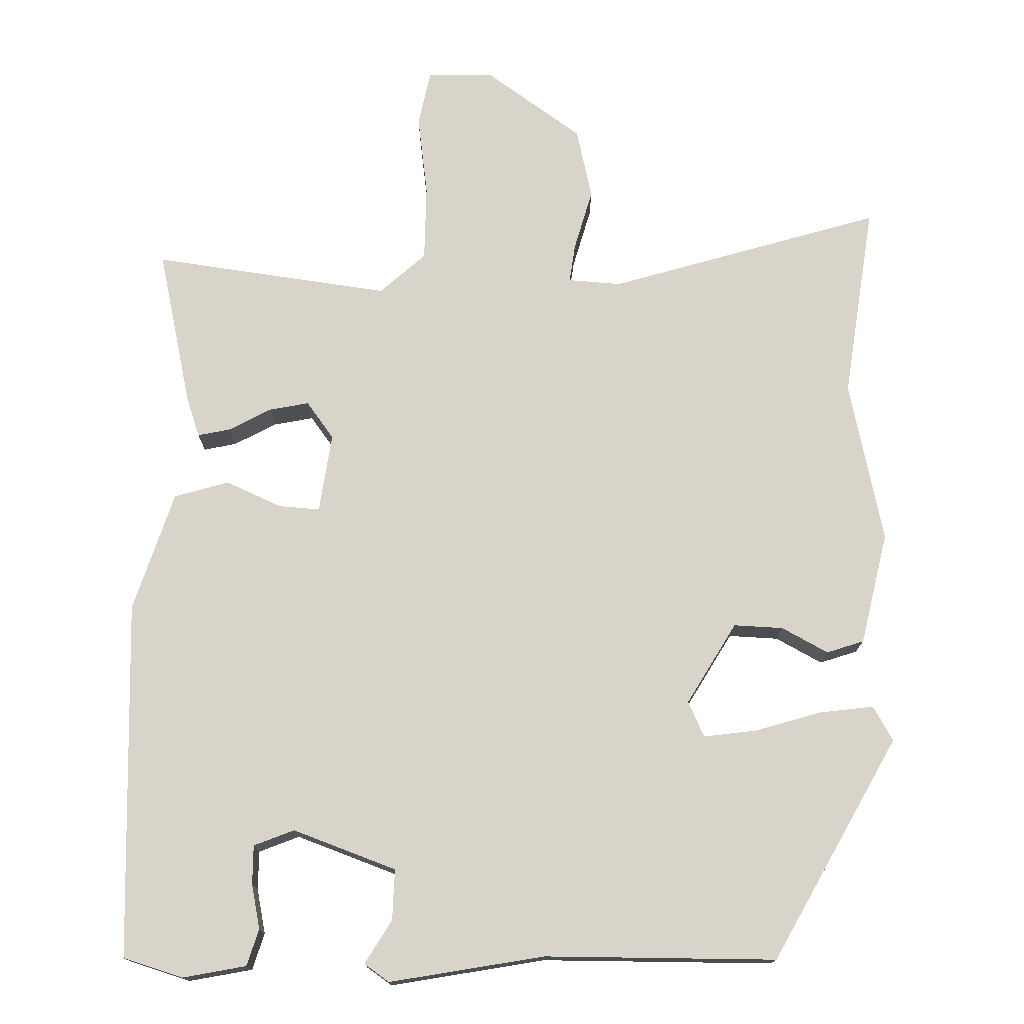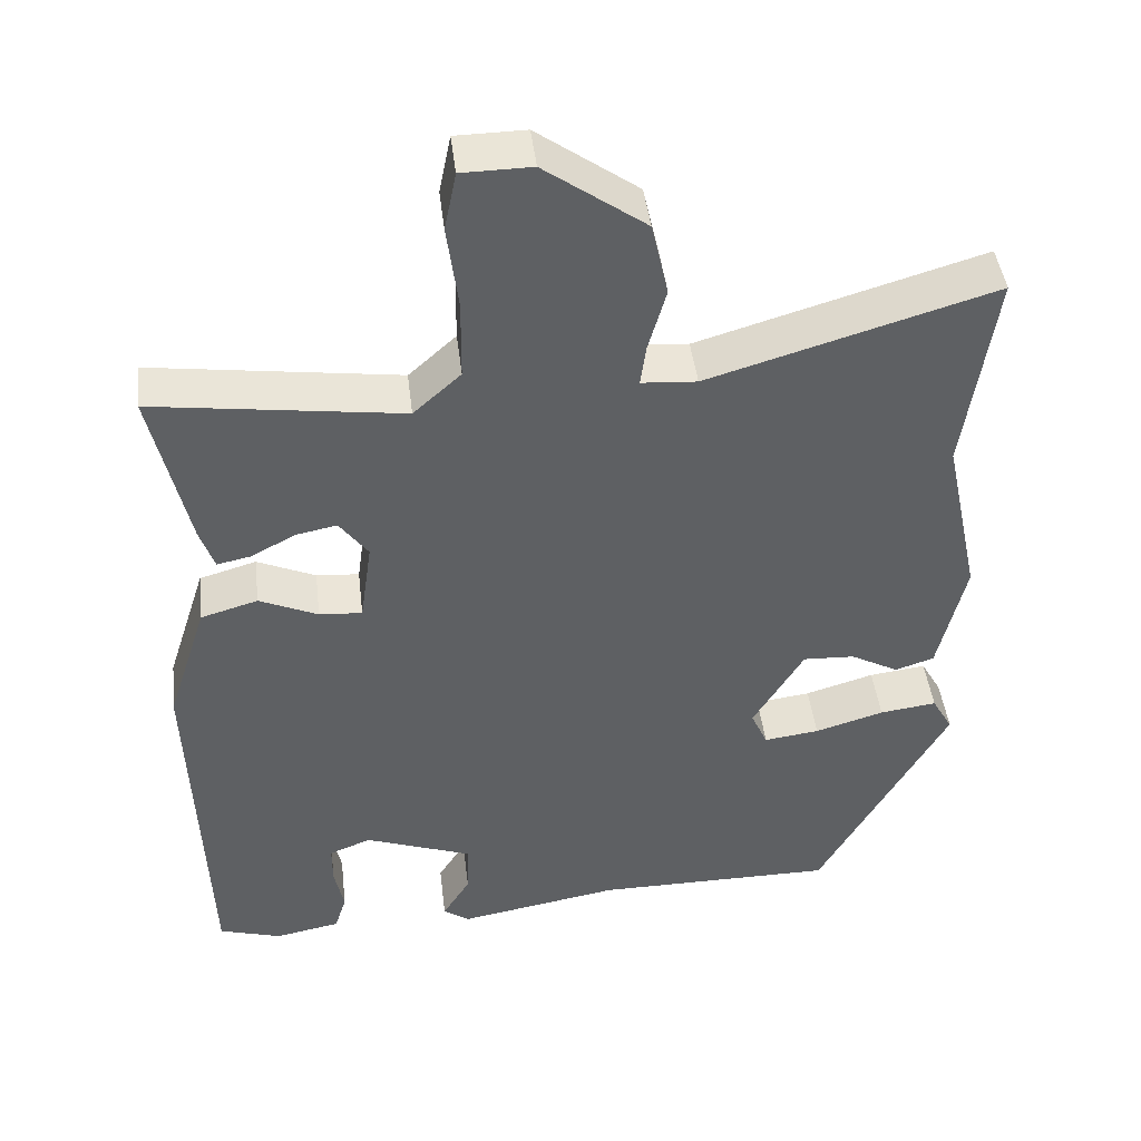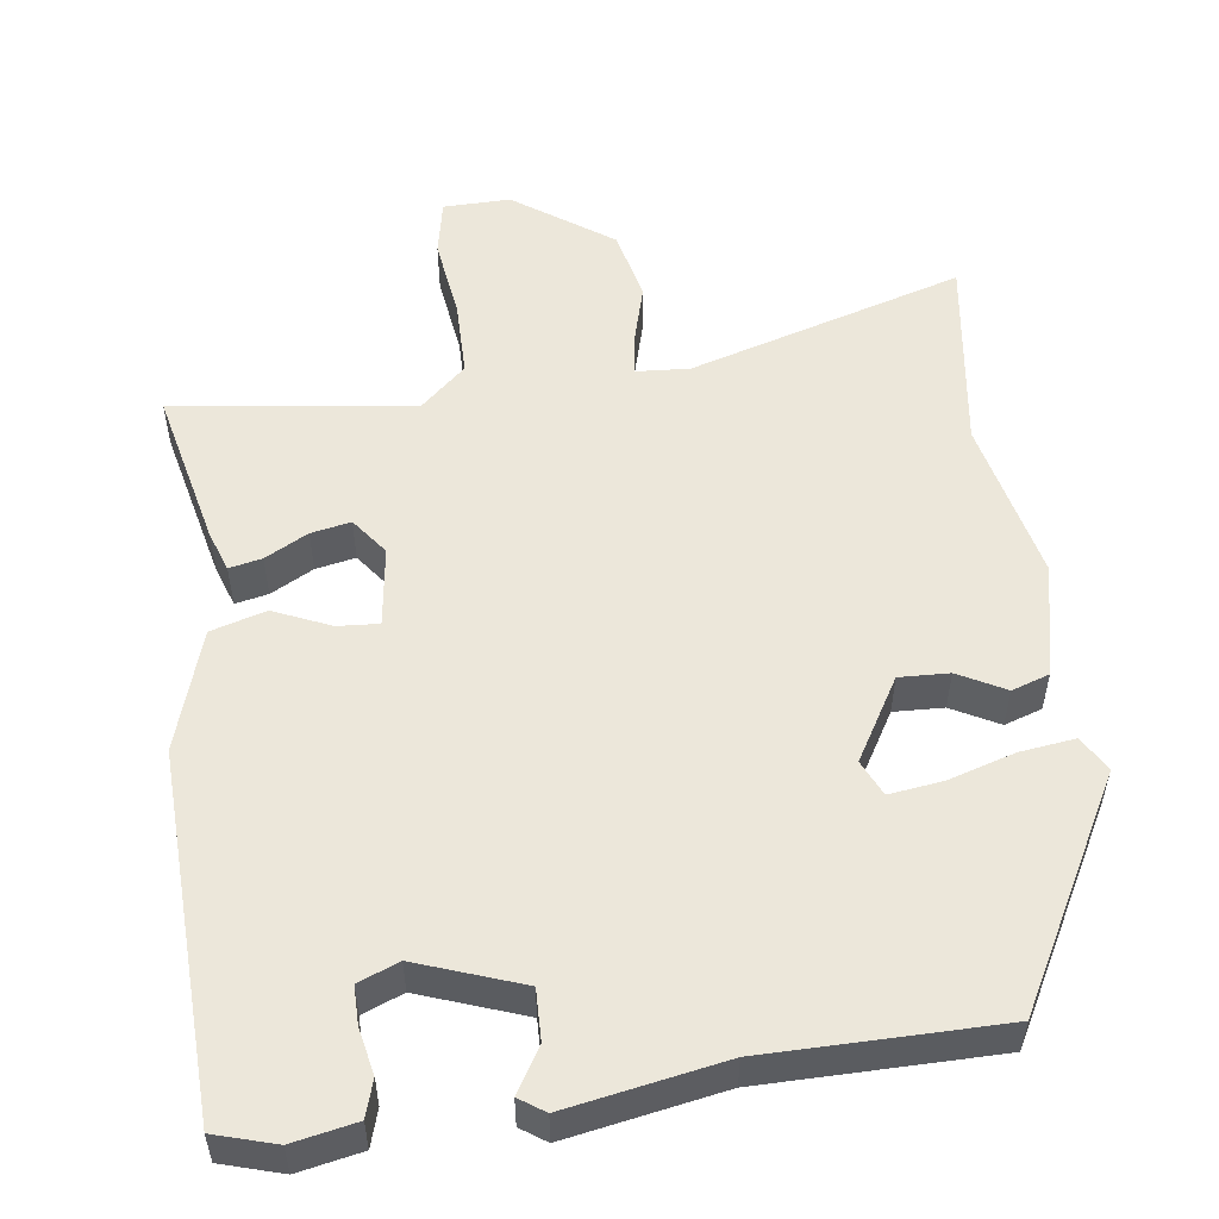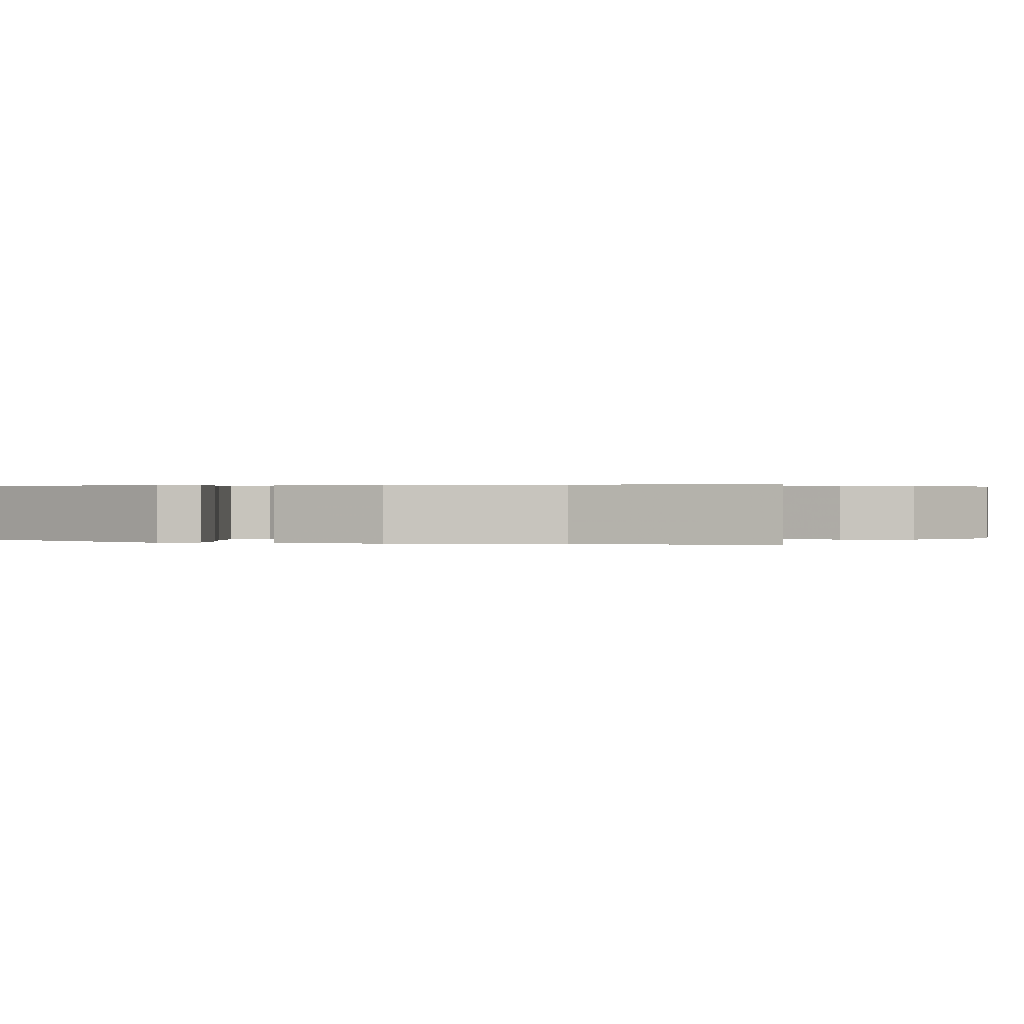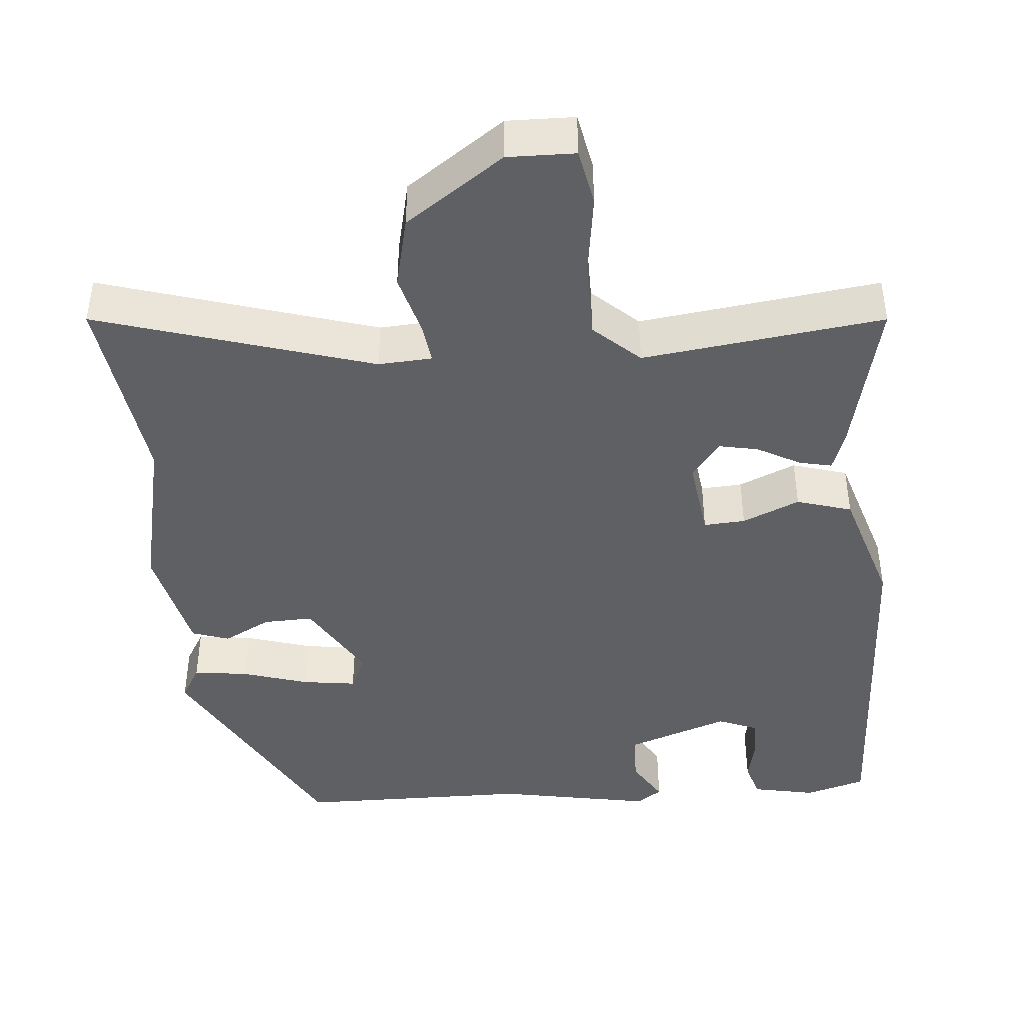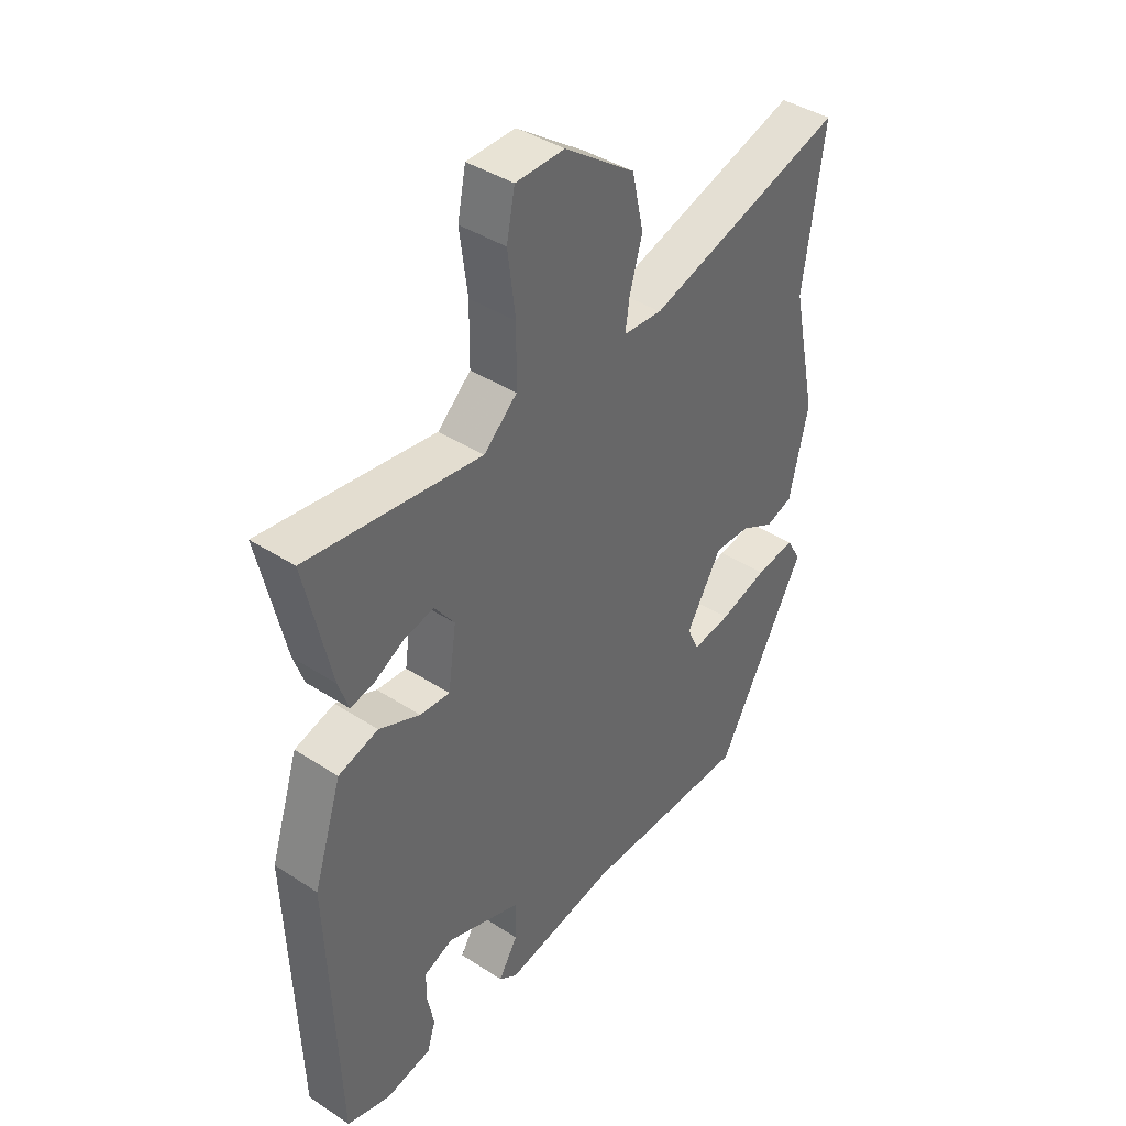
<metadata>
{"format":"obj","ext":"obj","renderer":"f3d","projection":"perspective","resolution":1024,"background":"white","views":[{"elev":74.9,"azim":-179.2,"up":"+Y"},{"elev":44.5,"azim":173.2,"up":"+Z"},{"elev":53.6,"azim":172.1,"up":"+Y"},{"elev":0.3,"azim":-77.0,"up":"+Y"},{"elev":-43.1,"azim":4.4,"up":"+Y"},{"elev":40.9,"azim":128.4,"up":"+Z"}]}
</metadata>
<code>
v -0.474 0.07 0.32
v -0.511 0.07 0.578
v -0.152 0.07 0.472
v -0.082 0.07 0.477
v -0.089 0.07 0.528
v -0.112 0.07 0.609
v -0.091 0.07 0.703
v 0.036 0.07 0.794
v 0.124 0.07 0.793
v 0.139 0.07 0.719
v 0.125 0.07 0.612
v 0.126 0.07 0.511
v 0.186 0.07 0.457
v 0.499 0.07 0.5
v 0.453 0.07 0.292
v 0.435 0.07 0.239
v 0.392 0.07 0.248
v 0.336 0.07 0.278
v 0.284 0.07 0.288
v 0.248 0.07 0.239
v 0.263 0.07 0.134
v 0.317 0.07 0.138
v 0.391 0.07 0.171
v 0.463 0.07 0.15
v 0.514 0.07 -0.008
v 0.498 0.07 -0.481
v 0.419 0.07 -0.505
v 0.336 0.07 -0.489
v 0.321 0.07 -0.441
v 0.333 0.07 -0.382
v 0.333 0.07 -0.331
v 0.28 0.07 -0.31
v 0.144 0.07 -0.36
v 0.146 0.07 -0.427
v 0.181 0.07 -0.484
v 0.148 0.07 -0.507
v -0.056 0.07 -0.471
v -0.361 0.07 -0.471
v -0.523 0.07 -0.178
v -0.497 0.07 -0.132
v -0.425 0.07 -0.141
v -0.338 0.07 -0.167
v -0.268 0.07 -0.176
v -0.247 0.07 -0.129
v -0.311 0.07 -0.022
v -0.376 0.07 -0.025
v -0.437 0.07 -0.058
v -0.486 0.07 -0.042
v -0.52 0.07 0.106
v -0.474 0 0.32
v -0.511 0 0.578
v -0.152 0 0.472
v -0.082 0 0.477
v -0.089 0 0.528
v -0.112 0 0.609
v -0.091 0 0.703
v 0.036 0 0.794
v 0.124 0 0.793
v 0.139 0 0.719
v 0.125 0 0.612
v 0.126 0 0.511
v 0.186 0 0.457
v 0.499 0 0.5
v 0.453 0 0.292
v 0.435 0 0.239
v 0.392 0 0.248
v 0.336 0 0.278
v 0.284 0 0.288
v 0.248 0 0.239
v 0.263 0 0.134
v 0.317 0 0.138
v 0.391 0 0.171
v 0.463 0 0.15
v 0.514 0 -0.008
v 0.498 0 -0.481
v 0.419 0 -0.505
v 0.336 0 -0.489
v 0.321 0 -0.441
v 0.333 0 -0.382
v 0.333 0 -0.331
v 0.28 0 -0.31
v 0.144 0 -0.36
v 0.146 0 -0.427
v 0.181 0 -0.484
v 0.148 0 -0.507
v -0.056 0 -0.471
v -0.361 0 -0.471
v -0.523 0 -0.178
v -0.497 0 -0.132
v -0.425 0 -0.141
v -0.338 0 -0.167
v -0.268 0 -0.176
v -0.247 0 -0.129
v -0.311 0 -0.022
v -0.376 0 -0.025
v -0.437 0 -0.058
v -0.486 0 -0.042
v -0.52 0 0.106
f 48 49 1
f 47 48 1
f 46 47 1
f 1 2 3
f 46 1 3
f 45 46 3
f 44 45 3 4
f 40 41 42
f 39 40 42
f 38 39 42
f 37 38 42
f 37 42 43
f 36 37 43
f 35 36 43
f 34 35 43
f 33 34 43 44
f 28 29 30
f 27 28 30
f 26 27 30
f 25 26 30
f 24 25 30
f 24 30 31
f 24 31 32
f 23 24 32
f 22 23 32
f 16 17 18
f 15 16 18
f 14 15 18
f 13 14 18
f 12 13 18 19
f 9 10 11
f 8 9 11
f 7 8 11
f 6 7 11
f 5 6 11
f 4 5 11 12
f 12 19 20
f 4 12 20
f 44 4 20
f 32 33 44
f 22 32 44
f 21 22 44
f 20 21 44
f 50 98 97
f 50 97 96
f 50 96 95
f 52 51 50
f 52 50 95
f 52 95 94
f 53 52 94 93
f 91 90 89
f 91 89 88
f 91 88 87
f 91 87 86
f 92 91 86
f 92 86 85
f 92 85 84
f 92 84 83
f 93 92 83 82
f 79 78 77
f 79 77 76
f 79 76 75
f 79 75 74
f 79 74 73
f 80 79 73
f 81 80 73
f 81 73 72
f 81 72 71
f 67 66 65
f 67 65 64
f 67 64 63
f 67 63 62
f 68 67 62 61
f 60 59 58
f 60 58 57
f 60 57 56
f 60 56 55
f 60 55 54
f 61 60 54 53
f 69 68 61
f 69 61 53
f 69 53 93
f 93 82 81
f 93 81 71
f 93 71 70
f 93 70 69
f 1 50 51 2
f 2 51 52 3
f 3 52 53 4
f 4 53 54 5
f 5 54 55 6
f 6 55 56 7
f 7 56 57 8
f 8 57 58 9
f 9 58 59 10
f 10 59 60 11
f 11 60 61 12
f 12 61 62 13
f 13 62 63 14
f 14 63 64 15
f 15 64 65 16
f 16 65 66 17
f 17 66 67 18
f 18 67 68 19
f 19 68 69 20
f 20 69 70 21
f 21 70 71 22
f 22 71 72 23
f 23 72 73 24
f 24 73 74 25
f 25 74 75 26
f 26 75 76 27
f 27 76 77 28
f 28 77 78 29
f 29 78 79 30
f 30 79 80 31
f 31 80 81 32
f 32 81 82 33
f 33 82 83 34
f 34 83 84 35
f 35 84 85 36
f 36 85 86 37
f 37 86 87 38
f 38 87 88 39
f 39 88 89 40
f 40 89 90 41
f 41 90 91 42
f 42 91 92 43
f 43 92 93 44
f 44 93 94 45
f 45 94 95 46
f 46 95 96 47
f 47 96 97 48
f 48 97 98 49
f 49 98 50 1

</code>
